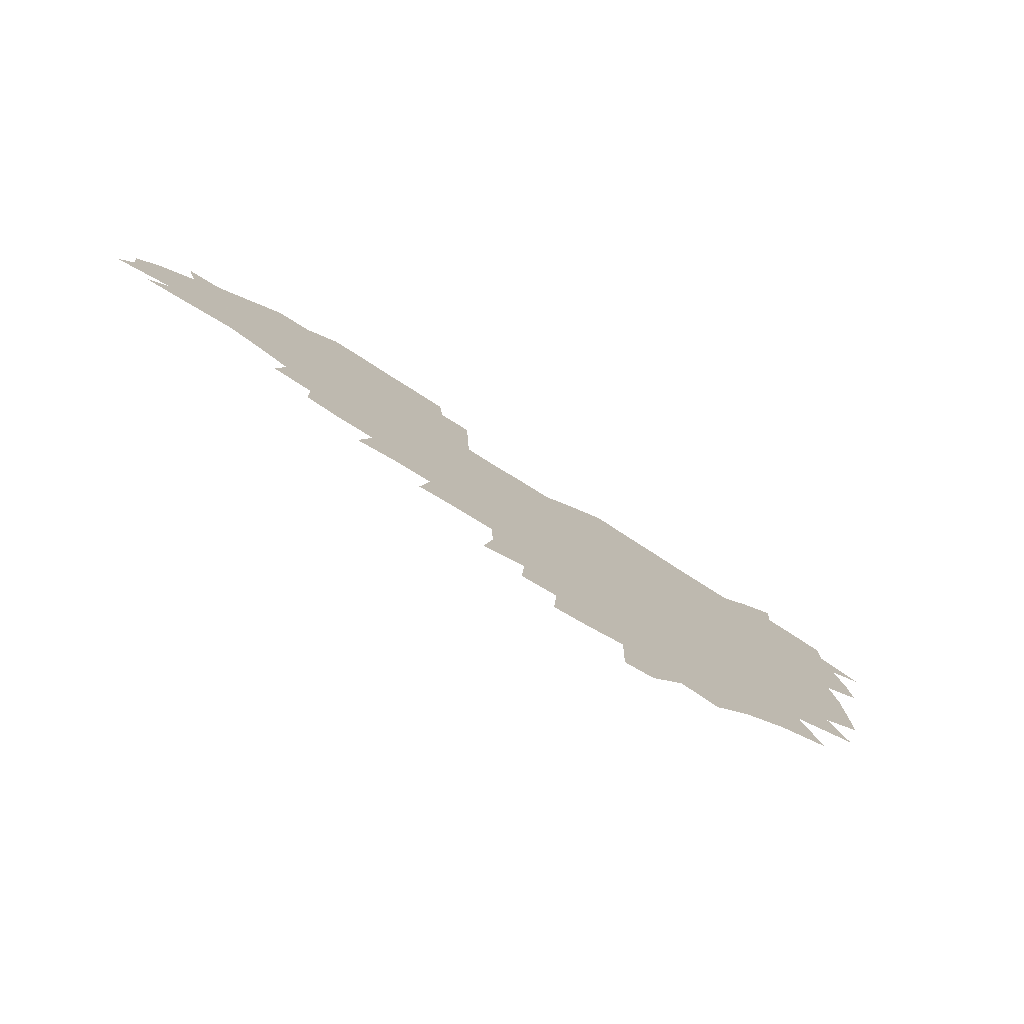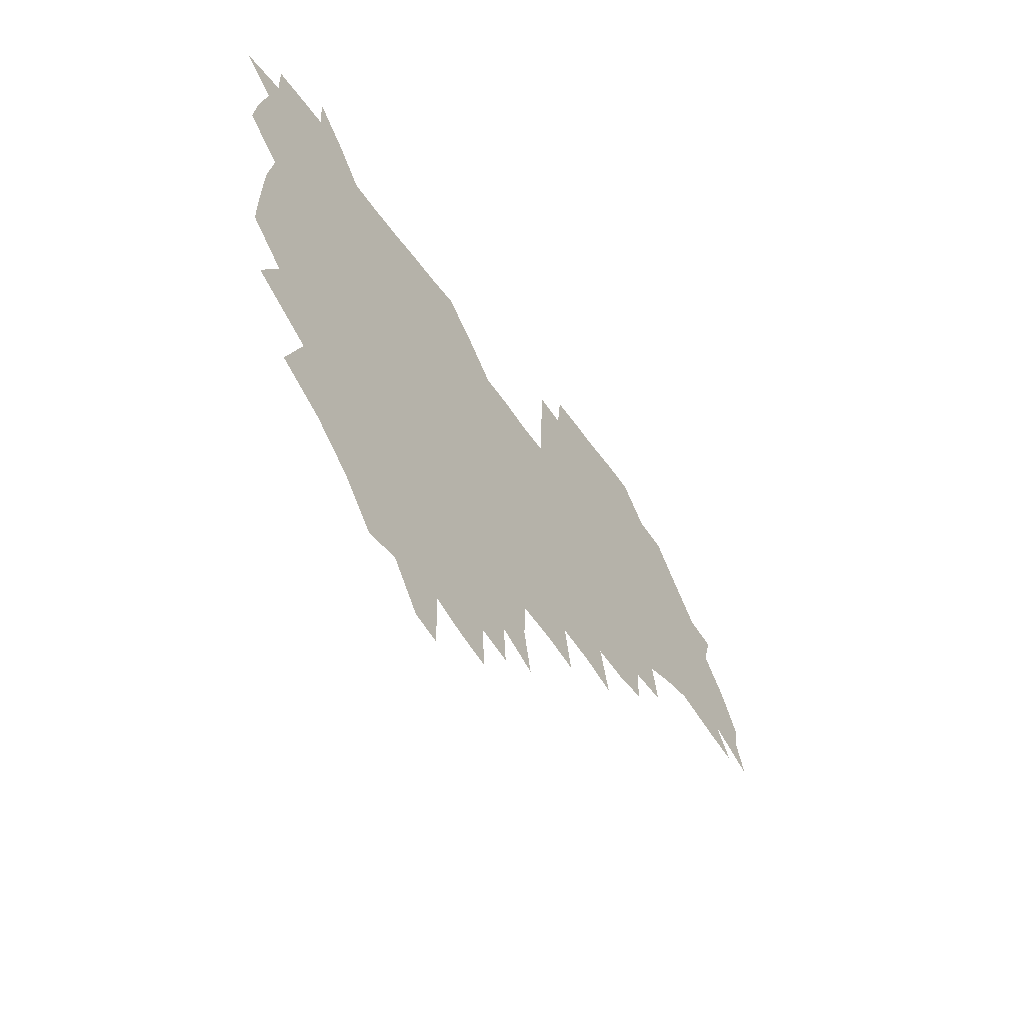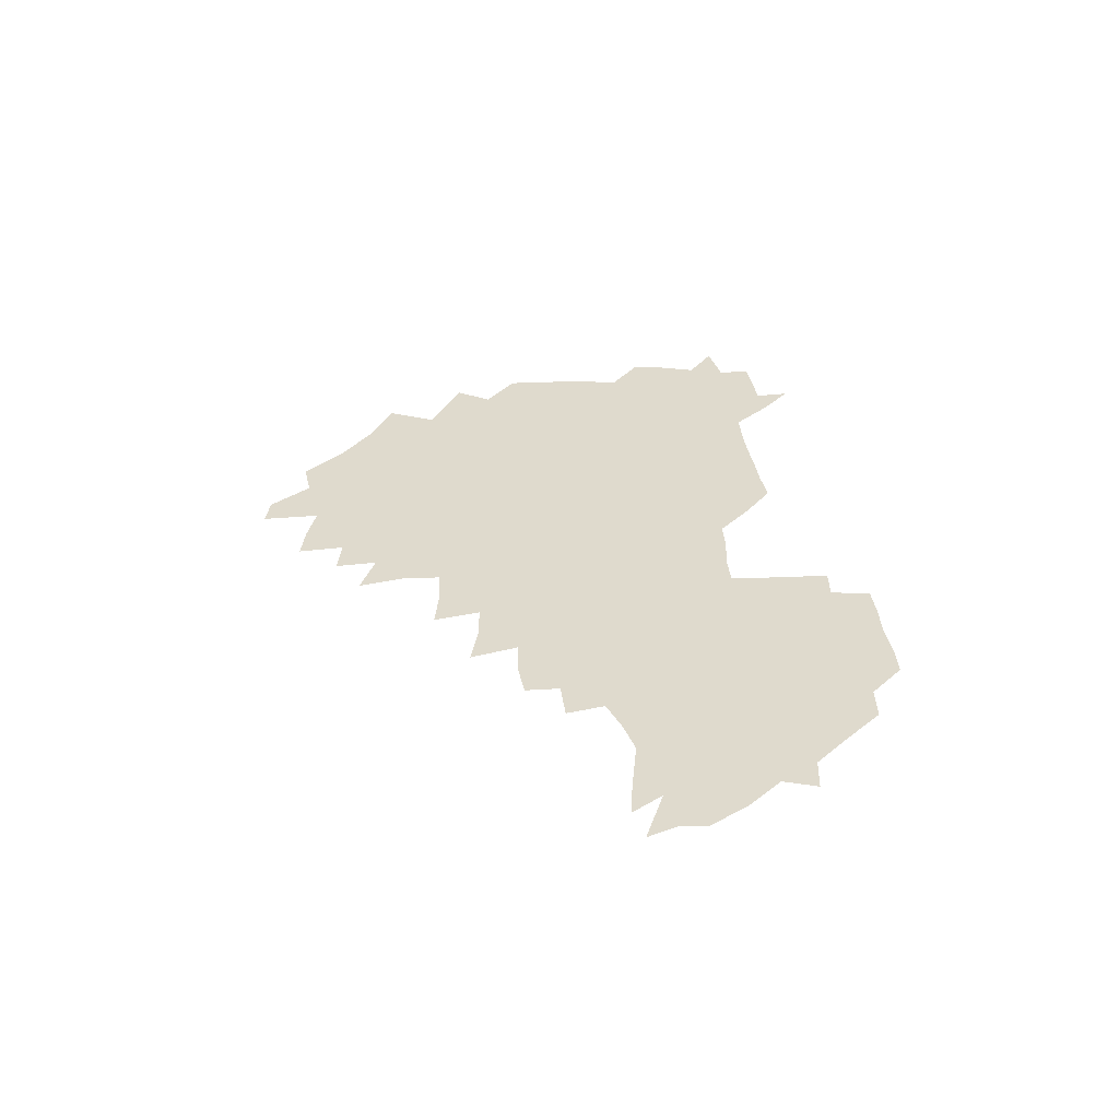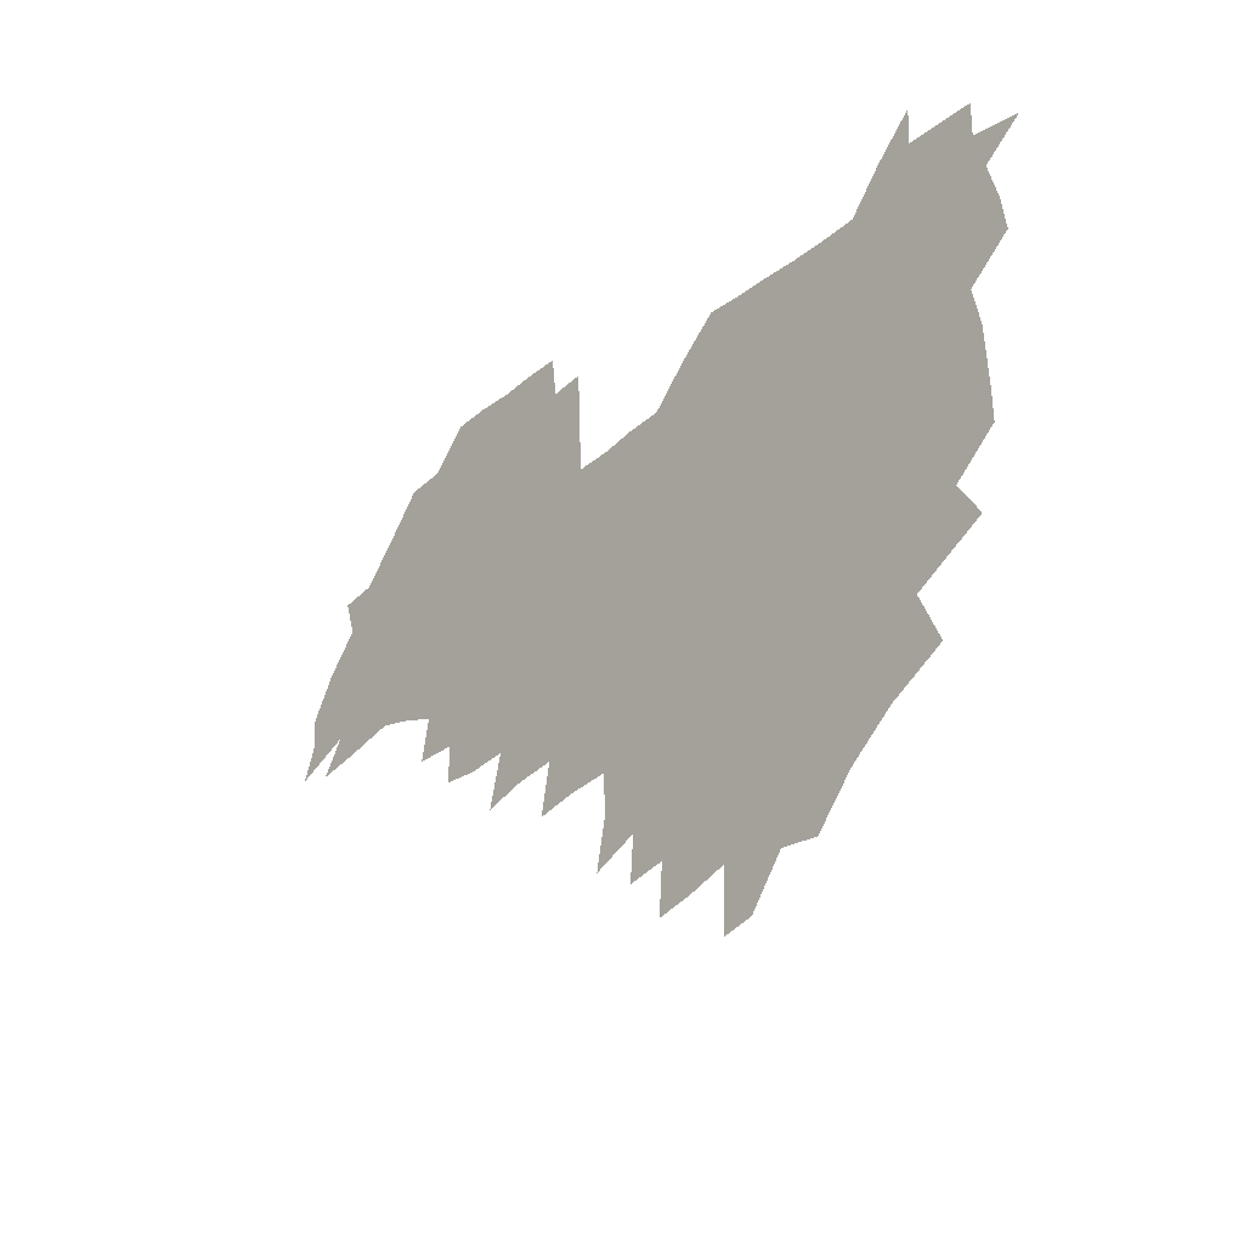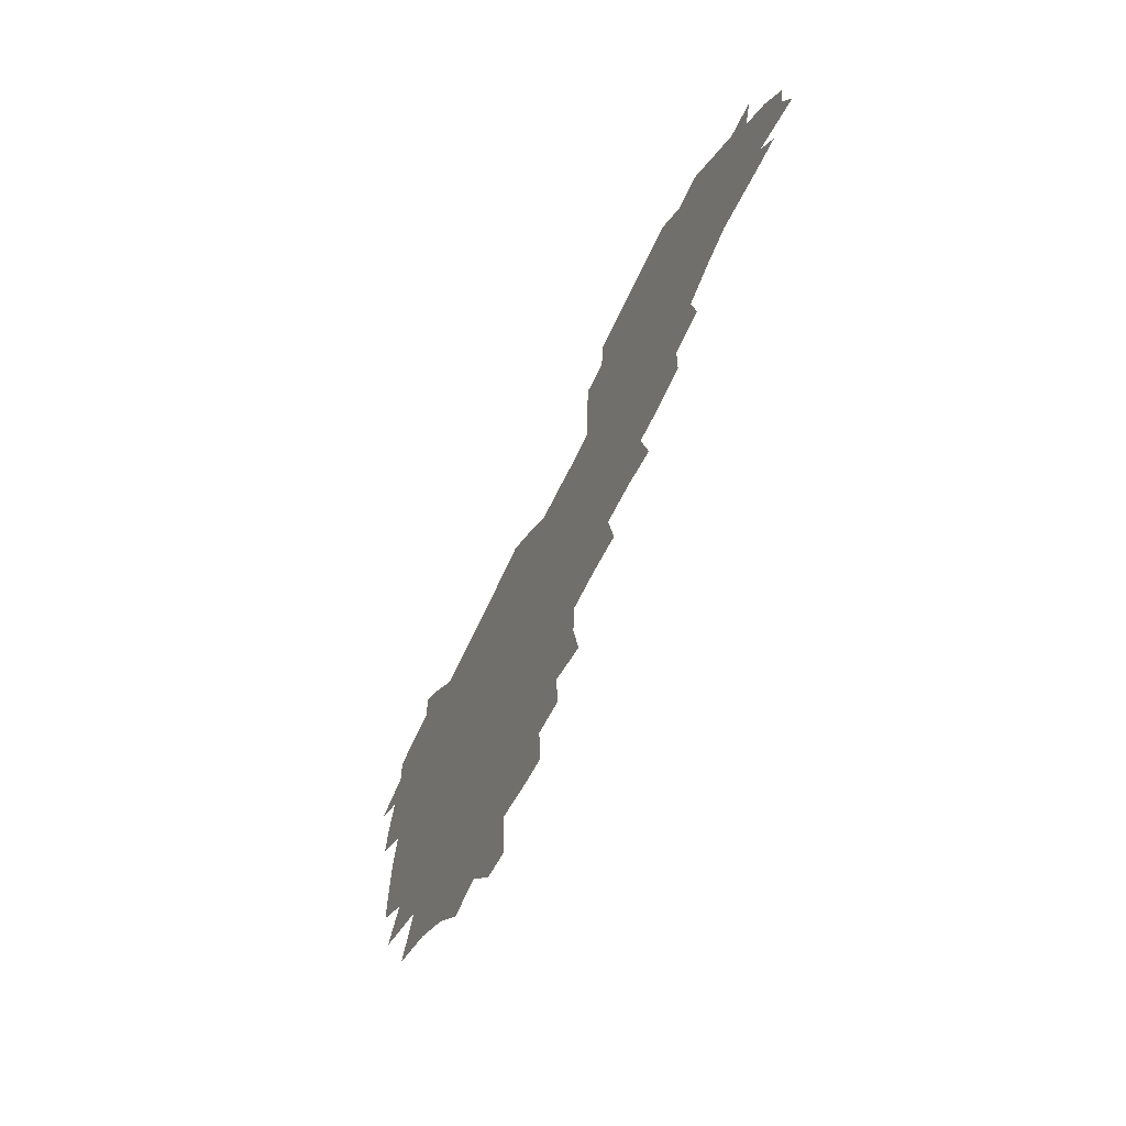
<metadata>
{"format":"obj","ext":"obj","renderer":"f3d","projection":"perspective","resolution":1024,"background":"white","views":[{"elev":-77.6,"azim":147.4,"up":"+Y"},{"elev":-53.9,"azim":-55.9,"up":"+Y"},{"elev":32.7,"azim":84.4,"up":"+Z"},{"elev":-30.4,"azim":-130.3,"up":"+Y"},{"elev":-64.0,"azim":65.3,"up":"+Y"}]}
</metadata>
<code>
v 208.3 265.7 0
v 217.8 222.5 0
v 220 236.8 0
v 224.6 253.3 0
v 229.1 269.1 0
v 229 283.5 0
v 230.4 153.2 0
v 230.6 165.7 0
v 231.2 178.5 0
v 232 192.2 0
v 235.5 208.4 0
v 237.8 224.1 0
v 238.4 239 0
v 240.4 254.3 0
v 242.6 269.7 0
v 243.1 284.1 0
v 238.4 123.2 0
v 248.1 138.4 0
v 252 152.6 0
v 252.7 166.2 0
v 251.2 180.2 0
v 251.2 194.5 0
v 251.6 209.2 0
v 254.7 224.8 0
v 254.1 239.6 0
v 254.6 254.4 0
v 255.7 269.1 0
v 257.9 284.5 0
v 257.1 299.9 0
v 258.3 86.21 0
v 267.9 107.2 0
v 269.2 123.1 0
v 275.3 138.9 0
v 278 153.1 0
v 274.4 167.1 0
v 270.6 181.2 0
v 267.2 195.3 0
v 269 210.1 0
v 270.4 225 0
v 270.2 239.8 0
v 270.9 254.7 0
v 272.1 269.7 0
v 272.9 284.6 0
v 281.3 73.71 0
v 287.6 93.9 0
v 288.1 108.8 0
v 289.1 124 0
v 291.4 139.2 0
v 290.9 152.9 0
v 292.5 167.2 0
v 288.9 181.5 0
v 286.2 196 0
v 285.6 210.5 0
v 284.2 225.1 0
v 285.1 239.7 0
v 285.3 254.4 0
v 286.5 268.9 0
v 300.3 58.68 0
v 303.2 79.22 0
v 302.6 93.68 0
v 303.7 109.3 0
v 304.6 124.3 0
v 306.2 139.4 0
v 305.2 153 0
v 306.9 167.3 0
v 306.9 181.2 0
v 303.7 195.9 0
v 303.3 210.3 0
v 302.3 225.1 0
v 301 239.7 0
v 301.3 254.2 0
v 301.2 268.4 0
v 316.2 40.74 0
v 317.9 63.44 0
v 318 79.72 0
v 318 94.7 0
v 318.3 109.6 0
v 319 124.5 0
v 320.8 140.2 0
v 321.4 154.2 0
v 320.5 167.5 0
v 320.4 181.6 0
v 320.4 195.7 0
v 319.3 210.2 0
v 319.7 224.5 0
v 317.9 239.3 0
v 316.8 254 0
v 316.1 268.6 0
v 332.9 42.8 0
v 332.8 65.61 0
v 332.8 81.08 0
v 332.5 95.31 0
v 333.7 111.5 0
v 333.5 125.3 0
v 333.7 139.2 0
v 333.9 153.6 0
v 335 168.2 0
v 334.6 181.8 0
v 334.3 195.7 0
v 333.5 210.2 0
v 333.2 224.7 0
v 333 239.2 0
v 332.5 253.7 0
v 330.6 269.4 0
v 347.4 24.06 0
v 346.9 47.43 0
v 346.7 65.36 0
v 346.8 81.65 0
v 346.7 95.47 0
v 347.1 111.3 0
v 347.1 124.4 0
v 347.4 139.4 0
v 347.7 154.2 0
v 347.9 168.5 0
v 348 181.9 0
v 347.7 196 0
v 347.5 210.4 0
v 346.9 224.9 0
v 347.4 239.2 0
v 346.8 253.8 0
v 345.6 269.7 0
v 360.6 21.27 0
v 360 46.69 0
v 360.9 62.2 0
v 360.7 80.35 0
v 360.7 95.64 0
v 360.8 110.4 0
v 361 124.8 0
v 361.2 139.1 0
v 361.4 153.5 0
v 361.7 167.7 0
v 361.6 182 0
v 361.6 196.2 0
v 361.6 210.6 0
v 361.6 224.9 0
v 361.4 239.7 0
v 360.8 254.6 0
v 360.4 270.9 0
v 361 286 0
v 376.5 41.69 0
v 375.5 61.28 0
v 374.6 80.7 0
v 374.9 94.56 0
v 375.1 109.1 0
v 375 124.2 0
v 375.6 138.1 0
v 375.8 152.7 0
v 375.5 168.1 0
v 375.6 182 0
v 375.8 196.3 0
v 375.8 210.7 0
v 375.8 225.2 0
v 376.4 241.4 0
v 376.5 257.3 0
v 392.1 38.54 0
v 390.6 58.92 0
v 389.4 77.97 0
v 389.3 93.35 0
v 389.4 108.5 0
v 389.6 123 0
v 390.5 137 0
v 390.6 151.6 0
v 389.4 168.2 0
v 389.6 182.2 0
v 389.9 196.3 0
v 390.1 210.7 0
v 390.4 225.3 0
v 391.5 242.6 0
v 406.8 56.05 0
v 405.4 74.57 0
v 403.8 92.04 0
v 405.1 106.4 0
v 405.2 121.4 0
v 405.8 135.9 0
v 405.4 151.3 0
v 405.1 166.6 0
v 404.6 181.7 0
v 404.3 196.4 0
v 404.5 210.6 0
v 404.8 224.9 0
v 406.1 242 0
v 424.7 66.51 0
v 420.4 87.35 0
v 421.3 104 0
v 422.7 118.5 0
v 420.8 135.9 0
v 420.8 150.6 0
v 419.8 166.6 0
v 419.3 181.4 0
v 418.7 196.4 0
v 418.8 210.6 0
v 419.4 225 0
v 420.7 239.9 0
v 439.6 102.8 0
v 437.2 120.4 0
v 436.8 134.9 0
v 435.7 150.6 0
v 434.4 166.8 0
v 434.2 181.1 0
v 432.8 196.6 0
v 433.9 210.6 0
v 433.7 224.7 0
v 435.4 239.6 0
v 436.3 253.9 0
v 436.8 270.5 0
v 437.8 284.6 0
v 456.1 99.81 0
v 452 120.7 0
v 451.4 135.9 0
v 450.2 151.5 0
v 449.2 166.8 0
v 448.7 181.4 0
v 447.7 196.3 0
v 448.5 210.4 0
v 447.7 224.6 0
v 448.9 238.9 0
v 449.8 253.4 0
v 451 269 0
v 451.8 283.5 0
v 453.9 301.1 0
v 469.3 118.9 0
v 466.2 136.5 0
v 465 151.9 0
v 463.2 167.9 0
v 462.9 182.1 0
v 463.3 196.3 0
v 462.2 210.8 0
v 460.7 224.4 0
v 464.1 239.7 0
v 465.2 254.5 0
v 464.9 268.5 0
v 466 283.4 0
v 468.6 301.3 0
v 486.9 114.4 0
v 481.3 135.9 0
v 479.9 152.2 0
v 479.6 167 0
v 478.1 182.1 0
v 478.3 196.5 0
v 478.3 210.9 0
v 478.1 225.3 0
v 479.5 240.2 0
v 479.3 254.4 0
v 480.4 269.3 0
v 481.6 284.4 0
v 483.3 300.4 0
v 498.6 134.6 0
v 496 152 0
v 494.2 167.7 0
v 493.2 182.4 0
v 493.2 196.6 0
v 493.7 211 0
v 493.6 225.4 0
v 494.2 240 0
v 494.7 254.6 0
v 496.9 270.2 0
v 496.7 284.5 0
v 499.3 301.3 0
v 513.6 136.1 0
v 513.8 151.6 0
v 510.5 168.1 0
v 509.4 182.7 0
v 506.5 197.5 0
v 507 210.9 0
v 509.3 225.7 0
v 508.8 240 0
v 509.6 254.5 0
v 512.3 270.2 0
v 510.9 284.1 0
v 514.6 300.7 0
v 531.7 152.1 0
v 528.1 169.5 0
v 525.4 183.7 0
v 524.9 197.6 0
v 522.8 211.6 0
v 523.7 225.6 0
v 522.5 239.8 0
v 523.9 253.9 0
v 526.1 269.4 0
v 529.4 285.3 0
v 542.6 174.8 0
v 540.1 185.9 0
v 538.8 198.6 0
v 537.5 212 0
v 537.1 225.5 0
v 540.9 239.9 0
v 540 254.1 0
v 542.2 268.7 0
v 545.4 284.1 0
v 558.1 178.7 0
v 555.2 188.6 0
v 553 199.6 0
v 552.3 212 0
v 553.7 225.2 0
v 556.4 238.9 0
v 557.2 253.2 0
v 559.8 267.7 0
v 582.7 174 0
v 569.2 189.2 0
v 567.9 199.9 0
v 567.9 211.4 0
v 569.9 223.8 0
v 570.2 237.4 0
v 574.9 251.4 0
v 599 171.5 0
v 589.5 185.5 0
v 585 198.2 0
v 583.1 210.3 0
v 584 221.5 0
v 585.4 234.3 0
v 590.2 249.4 0
v 614.3 175.4 0
v 608.7 189.4 0
v 610 201 0
v 599 218.9 0
f 4 5 1
f 11 12 2
f 2 12 3
f 12 13 3
f 3 13 4
f 13 14 4
f 4 14 5
f 14 15 5
f 5 15 6
f 15 16 6
f 18 19 7
f 7 19 8
f 19 20 8
f 8 20 9
f 20 21 9
f 9 21 10
f 21 22 10
f 10 22 11
f 22 23 11
f 11 23 12
f 23 24 12
f 12 24 13
f 24 25 13
f 13 25 14
f 25 26 14
f 14 26 15
f 26 27 15
f 15 27 16
f 27 28 16
f 31 32 17
f 17 32 18
f 32 33 18
f 18 33 19
f 33 34 19
f 19 34 20
f 34 35 20
f 20 35 21
f 35 36 21
f 21 36 22
f 36 37 22
f 22 37 23
f 37 38 23
f 23 38 24
f 38 39 24
f 24 39 25
f 39 40 25
f 25 40 26
f 40 41 26
f 26 41 27
f 41 42 27
f 27 42 28
f 42 43 28
f 28 43 29
f 44 45 30
f 30 45 31
f 45 46 31
f 31 46 32
f 46 47 32
f 32 47 33
f 47 48 33
f 33 48 34
f 48 49 34
f 34 49 35
f 49 50 35
f 35 50 36
f 50 51 36
f 36 51 37
f 51 52 37
f 37 52 38
f 52 53 38
f 38 53 39
f 53 54 39
f 39 54 40
f 54 55 40
f 40 55 41
f 55 56 41
f 41 56 42
f 56 57 42
f 42 57 43
f 58 59 44
f 44 59 45
f 59 60 45
f 45 60 46
f 60 61 46
f 46 61 47
f 61 62 47
f 47 62 48
f 62 63 48
f 48 63 49
f 63 64 49
f 49 64 50
f 64 65 50
f 50 65 51
f 65 66 51
f 51 66 52
f 66 67 52
f 52 67 53
f 67 68 53
f 53 68 54
f 68 69 54
f 54 69 55
f 69 70 55
f 55 70 56
f 70 71 56
f 56 71 57
f 71 72 57
f 73 74 58
f 58 74 59
f 74 75 59
f 59 75 60
f 75 76 60
f 60 76 61
f 76 77 61
f 61 77 62
f 77 78 62
f 62 78 63
f 78 79 63
f 63 79 64
f 79 80 64
f 64 80 65
f 80 81 65
f 65 81 66
f 81 82 66
f 66 82 67
f 82 83 67
f 67 83 68
f 83 84 68
f 68 84 69
f 84 85 69
f 69 85 70
f 85 86 70
f 70 86 71
f 86 87 71
f 71 87 72
f 87 88 72
f 73 89 74
f 89 90 74
f 74 90 75
f 90 91 75
f 75 91 76
f 91 92 76
f 76 92 77
f 92 93 77
f 77 93 78
f 93 94 78
f 78 94 79
f 94 95 79
f 79 95 80
f 95 96 80
f 80 96 81
f 96 97 81
f 81 97 82
f 97 98 82
f 82 98 83
f 98 99 83
f 83 99 84
f 99 100 84
f 84 100 85
f 100 101 85
f 85 101 86
f 101 102 86
f 86 102 87
f 102 103 87
f 87 103 88
f 103 104 88
f 105 106 89
f 89 106 90
f 106 107 90
f 90 107 91
f 107 108 91
f 91 108 92
f 108 109 92
f 92 109 93
f 109 110 93
f 93 110 94
f 110 111 94
f 94 111 95
f 111 112 95
f 95 112 96
f 112 113 96
f 96 113 97
f 113 114 97
f 97 114 98
f 114 115 98
f 98 115 99
f 115 116 99
f 99 116 100
f 116 117 100
f 100 117 101
f 117 118 101
f 101 118 102
f 118 119 102
f 102 119 103
f 119 120 103
f 103 120 104
f 120 121 104
f 105 122 106
f 122 123 106
f 106 123 107
f 123 124 107
f 107 124 108
f 124 125 108
f 108 125 109
f 125 126 109
f 109 126 110
f 126 127 110
f 110 127 111
f 127 128 111
f 111 128 112
f 128 129 112
f 112 129 113
f 129 130 113
f 113 130 114
f 130 131 114
f 114 131 115
f 131 132 115
f 115 132 116
f 132 133 116
f 116 133 117
f 133 134 117
f 117 134 118
f 134 135 118
f 118 135 119
f 135 136 119
f 119 136 120
f 136 137 120
f 120 137 121
f 137 138 121
f 123 140 124
f 140 141 124
f 124 141 125
f 141 142 125
f 125 142 126
f 142 143 126
f 126 143 127
f 143 144 127
f 127 144 128
f 144 145 128
f 128 145 129
f 145 146 129
f 129 146 130
f 146 147 130
f 130 147 131
f 147 148 131
f 131 148 132
f 148 149 132
f 132 149 133
f 149 150 133
f 133 150 134
f 150 151 134
f 134 151 135
f 151 152 135
f 135 152 136
f 152 153 136
f 136 153 137
f 153 154 137
f 137 154 138
f 140 155 141
f 155 156 141
f 141 156 142
f 156 157 142
f 142 157 143
f 157 158 143
f 143 158 144
f 158 159 144
f 144 159 145
f 159 160 145
f 145 160 146
f 160 161 146
f 146 161 147
f 161 162 147
f 147 162 148
f 162 163 148
f 148 163 149
f 163 164 149
f 149 164 150
f 164 165 150
f 150 165 151
f 165 166 151
f 151 166 152
f 166 167 152
f 152 167 153
f 167 168 153
f 153 168 154
f 156 169 157
f 169 170 157
f 157 170 158
f 170 171 158
f 158 171 159
f 171 172 159
f 159 172 160
f 172 173 160
f 160 173 161
f 173 174 161
f 161 174 162
f 174 175 162
f 162 175 163
f 175 176 163
f 163 176 164
f 176 177 164
f 164 177 165
f 177 178 165
f 165 178 166
f 178 179 166
f 166 179 167
f 179 180 167
f 167 180 168
f 180 181 168
f 170 182 171
f 182 183 171
f 171 183 172
f 183 184 172
f 172 184 173
f 184 185 173
f 173 185 174
f 185 186 174
f 174 186 175
f 186 187 175
f 175 187 176
f 187 188 176
f 176 188 177
f 188 189 177
f 177 189 178
f 189 190 178
f 178 190 179
f 190 191 179
f 179 191 180
f 191 192 180
f 180 192 181
f 192 193 181
f 184 194 185
f 194 195 185
f 185 195 186
f 195 196 186
f 186 196 187
f 196 197 187
f 187 197 188
f 197 198 188
f 188 198 189
f 198 199 189
f 189 199 190
f 199 200 190
f 190 200 191
f 200 201 191
f 191 201 192
f 201 202 192
f 192 202 193
f 202 203 193
f 194 207 195
f 207 208 195
f 195 208 196
f 208 209 196
f 196 209 197
f 209 210 197
f 197 210 198
f 210 211 198
f 198 211 199
f 211 212 199
f 199 212 200
f 212 213 200
f 200 213 201
f 213 214 201
f 201 214 202
f 214 215 202
f 202 215 203
f 215 216 203
f 203 216 204
f 216 217 204
f 204 217 205
f 217 218 205
f 205 218 206
f 218 219 206
f 208 221 209
f 221 222 209
f 209 222 210
f 222 223 210
f 210 223 211
f 223 224 211
f 211 224 212
f 224 225 212
f 212 225 213
f 225 226 213
f 213 226 214
f 226 227 214
f 214 227 215
f 227 228 215
f 215 228 216
f 228 229 216
f 216 229 217
f 229 230 217
f 217 230 218
f 230 231 218
f 218 231 219
f 231 232 219
f 219 232 220
f 232 233 220
f 221 234 222
f 234 235 222
f 222 235 223
f 235 236 223
f 223 236 224
f 236 237 224
f 224 237 225
f 237 238 225
f 225 238 226
f 238 239 226
f 226 239 227
f 239 240 227
f 227 240 228
f 240 241 228
f 228 241 229
f 241 242 229
f 229 242 230
f 242 243 230
f 230 243 231
f 243 244 231
f 231 244 232
f 244 245 232
f 232 245 233
f 245 246 233
f 235 247 236
f 247 248 236
f 236 248 237
f 248 249 237
f 237 249 238
f 249 250 238
f 238 250 239
f 250 251 239
f 239 251 240
f 251 252 240
f 240 252 241
f 252 253 241
f 241 253 242
f 253 254 242
f 242 254 243
f 254 255 243
f 243 255 244
f 255 256 244
f 244 256 245
f 256 257 245
f 245 257 246
f 257 258 246
f 247 259 248
f 259 260 248
f 248 260 249
f 260 261 249
f 249 261 250
f 261 262 250
f 250 262 251
f 262 263 251
f 251 263 252
f 263 264 252
f 252 264 253
f 264 265 253
f 253 265 254
f 265 266 254
f 254 266 255
f 266 267 255
f 255 267 256
f 267 268 256
f 256 268 257
f 268 269 257
f 257 269 258
f 269 270 258
f 260 271 261
f 271 272 261
f 261 272 262
f 272 273 262
f 262 273 263
f 273 274 263
f 263 274 264
f 274 275 264
f 264 275 265
f 275 276 265
f 265 276 266
f 276 277 266
f 266 277 267
f 277 278 267
f 267 278 268
f 278 279 268
f 268 279 269
f 279 280 269
f 269 280 270
f 272 281 273
f 281 282 273
f 273 282 274
f 282 283 274
f 274 283 275
f 283 284 275
f 275 284 276
f 284 285 276
f 276 285 277
f 285 286 277
f 277 286 278
f 286 287 278
f 278 287 279
f 287 288 279
f 279 288 280
f 288 289 280
f 281 290 282
f 290 291 282
f 282 291 283
f 291 292 283
f 283 292 284
f 292 293 284
f 284 293 285
f 293 294 285
f 285 294 286
f 294 295 286
f 286 295 287
f 295 296 287
f 287 296 288
f 296 297 288
f 288 297 289
f 290 298 291
f 298 299 291
f 291 299 292
f 299 300 292
f 292 300 293
f 300 301 293
f 293 301 294
f 301 302 294
f 294 302 295
f 302 303 295
f 295 303 296
f 303 304 296
f 296 304 297
f 298 305 299
f 305 306 299
f 299 306 300
f 306 307 300
f 300 307 301
f 307 308 301
f 301 308 302
f 308 309 302
f 302 309 303
f 309 310 303
f 303 310 304
f 310 311 304
f 306 312 307
f 312 313 307
f 307 313 308
f 313 314 308
f 308 314 309
f 314 315 309
f 309 315 310

</code>
